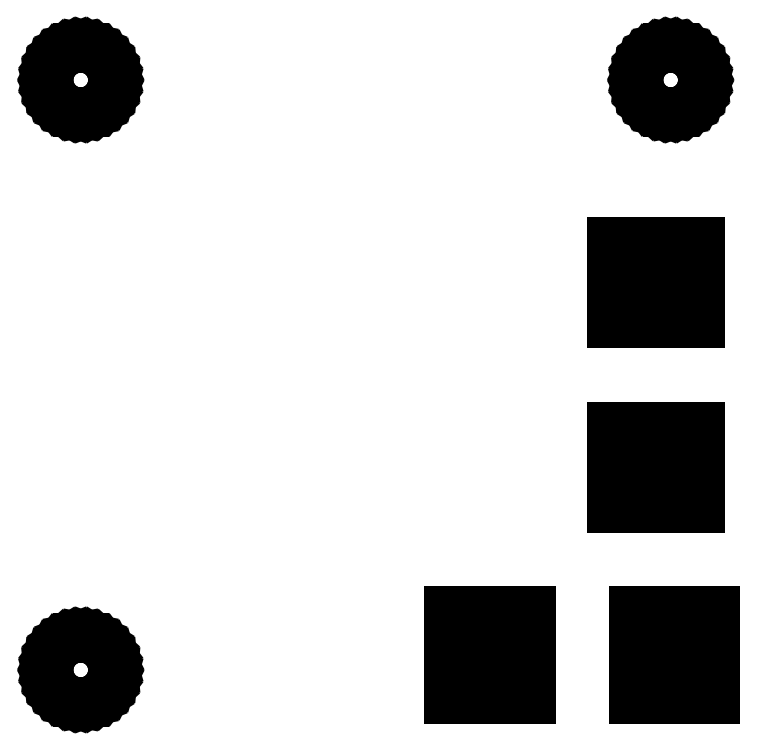
<metadata>
{"format":"dxf","ext":"dxf","renderer":"ezdxf+matplotlib","layout":"modelspace","background":"white","min_lineweight":24,"dpi":150}
</metadata>
<code>
0
SECTION
2
ENTITIES
0
LINE
8
BLACK
10
2.768
20
-2.714
11
2.775
21
-2.717
0
LINE
8
BLACK
10
2.775
20
-2.717
11
2.782
21
-2.721
0
LINE
8
BLACK
10
2.782
20
-2.721
11
2.788
21
-2.727
0
LINE
8
BLACK
10
2.788
20
-2.727
11
2.793
21
-2.733
0
LINE
8
BLACK
10
2.793
20
-2.733
11
2.796
21
-2.74
0
LINE
8
BLACK
10
2.796
20
-2.74
11
2.798
21
-2.748
0
LINE
8
BLACK
10
2.798
20
-2.748
11
2.799
21
-2.756
0
LINE
8
BLACK
10
2.799
20
-2.756
11
2.798
21
-2.764
0
LINE
8
BLACK
10
2.798
20
-2.764
11
2.796
21
-2.772
0
LINE
8
BLACK
10
2.796
20
-2.772
11
2.793
21
-2.779
0
LINE
8
BLACK
10
2.793
20
-2.779
11
2.788
21
-2.785
0
LINE
8
BLACK
10
2.788
20
-2.785
11
2.782
21
-2.79
0
LINE
8
BLACK
10
2.782
20
-2.79
11
2.775
21
-2.795
0
LINE
8
BLACK
10
2.775
20
-2.795
11
2.768
21
-2.798
0
LINE
8
BLACK
10
2.768
20
-2.798
11
2.76
21
-2.799
0
LINE
8
BLACK
10
2.76
20
-2.799
11
2.752
21
-2.799
0
LINE
8
BLACK
10
2.752
20
-2.799
11
2.744
21
-2.798
0
LINE
8
BLACK
10
2.744
20
-2.798
11
2.737
21
-2.795
0
LINE
8
BLACK
10
2.737
20
-2.795
11
2.73
21
-2.79
0
LINE
8
BLACK
10
2.73
20
-2.79
11
2.724
21
-2.785
0
LINE
8
BLACK
10
2.724
20
-2.785
11
2.719
21
-2.779
0
LINE
8
BLACK
10
2.719
20
-2.779
11
2.716
21
-2.772
0
LINE
8
BLACK
10
2.716
20
-2.772
11
2.713
21
-2.764
0
LINE
8
BLACK
10
2.713
20
-2.764
11
2.713
21
-2.756
0
LINE
8
BLACK
10
2.713
20
-2.756
11
2.713
21
-2.748
0
LINE
8
BLACK
10
2.713
20
-2.748
11
2.716
21
-2.74
0
LINE
8
BLACK
10
2.716
20
-2.74
11
2.719
21
-2.733
0
LINE
8
BLACK
10
2.719
20
-2.733
11
2.724
21
-2.727
0
LINE
8
BLACK
10
2.724
20
-2.727
11
2.73
21
-2.721
0
LINE
8
BLACK
10
2.73
20
-2.721
11
2.737
21
-2.717
0
LINE
8
BLACK
10
2.737
20
-2.717
11
2.744
21
-2.714
0
LINE
8
BLACK
10
2.744
20
-2.714
11
2.752
21
-2.713
0
LINE
8
BLACK
10
2.752
20
-2.713
11
2.76
21
-2.713
0
LINE
8
BLACK
10
2.76
20
-2.713
11
2.768
21
-2.714
0
LINE
8
BLACK
10
3.356
20
-2.795
11
3.248
21
-2.795
0
LINE
8
BLACK
10
3.248
20
-2.795
11
3.248
21
-2.756
0
LINE
8
BLACK
10
3.248
20
-2.756
11
3.356
21
-2.756
0
LINE
8
BLACK
10
3.356
20
-2.756
11
3.356
21
-2.795
0
LINE
8
BLACK
10
3.602
20
-2.795
11
3.494
21
-2.795
0
LINE
8
BLACK
10
3.494
20
-2.795
11
3.494
21
-2.756
0
LINE
8
BLACK
10
3.494
20
-2.756
11
3.602
21
-2.756
0
LINE
8
BLACK
10
3.602
20
-2.756
11
3.602
21
-2.795
0
LINE
8
BLACK
10
3.356
20
-2.717
11
3.248
21
-2.717
0
LINE
8
BLACK
10
3.248
20
-2.717
11
3.248
21
-2.677
0
LINE
8
BLACK
10
3.248
20
-2.677
11
3.356
21
-2.677
0
LINE
8
BLACK
10
3.356
20
-2.677
11
3.356
21
-2.717
0
LINE
8
BLACK
10
3.602
20
-2.717
11
3.494
21
-2.717
0
LINE
8
BLACK
10
3.494
20
-2.717
11
3.494
21
-2.677
0
LINE
8
BLACK
10
3.494
20
-2.677
11
3.602
21
-2.677
0
LINE
8
BLACK
10
3.602
20
-2.677
11
3.602
21
-2.717
0
LINE
8
BLACK
10
3.504
20
-2.539
11
3.465
21
-2.539
0
LINE
8
BLACK
10
3.465
20
-2.539
11
3.465
21
-2.431
0
LINE
8
BLACK
10
3.465
20
-2.431
11
3.504
21
-2.431
0
LINE
8
BLACK
10
3.504
20
-2.431
11
3.504
21
-2.539
0
LINE
8
BLACK
10
3.583
20
-2.539
11
3.543
21
-2.539
0
LINE
8
BLACK
10
3.543
20
-2.539
11
3.543
21
-2.431
0
LINE
8
BLACK
10
3.543
20
-2.431
11
3.583
21
-2.431
0
LINE
8
BLACK
10
3.583
20
-2.431
11
3.583
21
-2.539
0
LINE
8
BLACK
10
3.504
20
-2.293
11
3.465
21
-2.293
0
LINE
8
BLACK
10
3.465
20
-2.293
11
3.465
21
-2.185
0
LINE
8
BLACK
10
3.465
20
-2.185
11
3.504
21
-2.185
0
LINE
8
BLACK
10
3.504
20
-2.185
11
3.504
21
-2.293
0
LINE
8
BLACK
10
3.583
20
-2.293
11
3.543
21
-2.293
0
LINE
8
BLACK
10
3.543
20
-2.293
11
3.543
21
-2.185
0
LINE
8
BLACK
10
3.543
20
-2.185
11
3.583
21
-2.185
0
LINE
8
BLACK
10
3.583
20
-2.185
11
3.583
21
-2.293
0
LINE
8
BLACK
10
2.768
20
-1.927
11
2.775
21
-1.93
0
LINE
8
BLACK
10
2.775
20
-1.93
11
2.782
21
-1.934
0
LINE
8
BLACK
10
2.782
20
-1.934
11
2.788
21
-1.939
0
LINE
8
BLACK
10
2.788
20
-1.939
11
2.793
21
-1.946
0
LINE
8
BLACK
10
2.793
20
-1.946
11
2.796
21
-1.953
0
LINE
8
BLACK
10
2.796
20
-1.953
11
2.798
21
-1.961
0
LINE
8
BLACK
10
2.798
20
-1.961
11
2.799
21
-1.968
0
LINE
8
BLACK
10
2.799
20
-1.968
11
2.798
21
-1.976
0
LINE
8
BLACK
10
2.798
20
-1.976
11
2.796
21
-1.984
0
LINE
8
BLACK
10
2.796
20
-1.984
11
2.793
21
-1.991
0
LINE
8
BLACK
10
2.793
20
-1.991
11
2.788
21
-1.998
0
LINE
8
BLACK
10
2.788
20
-1.998
11
2.782
21
-2.003
0
LINE
8
BLACK
10
2.782
20
-2.003
11
2.775
21
-2.007
0
LINE
8
BLACK
10
2.775
20
-2.007
11
2.768
21
-2.01
0
LINE
8
BLACK
10
2.768
20
-2.01
11
2.76
21
-2.012
0
LINE
8
BLACK
10
2.76
20
-2.012
11
2.752
21
-2.012
0
LINE
8
BLACK
10
2.752
20
-2.012
11
2.744
21
-2.01
0
LINE
8
BLACK
10
2.744
20
-2.01
11
2.737
21
-2.007
0
LINE
8
BLACK
10
2.737
20
-2.007
11
2.73
21
-2.003
0
LINE
8
BLACK
10
2.73
20
-2.003
11
2.724
21
-1.998
0
LINE
8
BLACK
10
2.724
20
-1.998
11
2.719
21
-1.991
0
LINE
8
BLACK
10
2.719
20
-1.991
11
2.716
21
-1.984
0
LINE
8
BLACK
10
2.716
20
-1.984
11
2.713
21
-1.976
0
LINE
8
BLACK
10
2.713
20
-1.976
11
2.713
21
-1.968
0
LINE
8
BLACK
10
2.713
20
-1.968
11
2.713
21
-1.961
0
LINE
8
BLACK
10
2.713
20
-1.961
11
2.716
21
-1.953
0
LINE
8
BLACK
10
2.716
20
-1.953
11
2.719
21
-1.946
0
LINE
8
BLACK
10
2.719
20
-1.946
11
2.724
21
-1.939
0
LINE
8
BLACK
10
2.724
20
-1.939
11
2.73
21
-1.934
0
LINE
8
BLACK
10
2.73
20
-1.934
11
2.737
21
-1.93
0
LINE
8
BLACK
10
2.737
20
-1.93
11
2.744
21
-1.927
0
LINE
8
BLACK
10
2.744
20
-1.927
11
2.752
21
-1.925
0
LINE
8
BLACK
10
2.752
20
-1.925
11
2.76
21
-1.925
0
LINE
8
BLACK
10
2.76
20
-1.925
11
2.768
21
-1.927
0
LINE
8
BLACK
10
3.555
20
-1.927
11
3.563
21
-1.93
0
LINE
8
BLACK
10
3.563
20
-1.93
11
3.569
21
-1.934
0
LINE
8
BLACK
10
3.569
20
-1.934
11
3.575
21
-1.939
0
LINE
8
BLACK
10
3.575
20
-1.939
11
3.58
21
-1.946
0
LINE
8
BLACK
10
3.58
20
-1.946
11
3.584
21
-1.953
0
LINE
8
BLACK
10
3.584
20
-1.953
11
3.586
21
-1.961
0
LINE
8
BLACK
10
3.586
20
-1.961
11
3.587
21
-1.968
0
LINE
8
BLACK
10
3.587
20
-1.968
11
3.586
21
-1.976
0
LINE
8
BLACK
10
3.586
20
-1.976
11
3.584
21
-1.984
0
LINE
8
BLACK
10
3.584
20
-1.984
11
3.58
21
-1.991
0
LINE
8
BLACK
10
3.58
20
-1.991
11
3.575
21
-1.998
0
LINE
8
BLACK
10
3.575
20
-1.998
11
3.569
21
-2.003
0
LINE
8
BLACK
10
3.569
20
-2.003
11
3.563
21
-2.007
0
LINE
8
BLACK
10
3.563
20
-2.007
11
3.555
21
-2.01
0
LINE
8
BLACK
10
3.555
20
-2.01
11
3.547
21
-2.012
0
LINE
8
BLACK
10
3.547
20
-2.012
11
3.539
21
-2.012
0
LINE
8
BLACK
10
3.539
20
-2.012
11
3.531
21
-2.01
0
LINE
8
BLACK
10
3.531
20
-2.01
11
3.524
21
-2.007
0
LINE
8
BLACK
10
3.524
20
-2.007
11
3.517
21
-2.003
0
LINE
8
BLACK
10
3.517
20
-2.003
11
3.511
21
-1.998
0
LINE
8
BLACK
10
3.511
20
-1.998
11
3.506
21
-1.991
0
LINE
8
BLACK
10
3.506
20
-1.991
11
3.503
21
-1.984
0
LINE
8
BLACK
10
3.503
20
-1.984
11
3.501
21
-1.976
0
LINE
8
BLACK
10
3.501
20
-1.976
11
3.5
21
-1.968
0
LINE
8
BLACK
10
3.5
20
-1.968
11
3.501
21
-1.961
0
LINE
8
BLACK
10
3.501
20
-1.961
11
3.503
21
-1.953
0
LINE
8
BLACK
10
3.503
20
-1.953
11
3.506
21
-1.946
0
LINE
8
BLACK
10
3.506
20
-1.946
11
3.511
21
-1.939
0
LINE
8
BLACK
10
3.511
20
-1.939
11
3.517
21
-1.934
0
LINE
8
BLACK
10
3.517
20
-1.934
11
3.524
21
-1.93
0
LINE
8
BLACK
10
3.524
20
-1.93
11
3.531
21
-1.927
0
LINE
8
BLACK
10
3.531
20
-1.927
11
3.539
21
-1.925
0
LINE
8
BLACK
10
3.539
20
-1.925
11
3.547
21
-1.925
0
LINE
8
BLACK
10
3.547
20
-1.925
11
3.555
21
-1.927
0
ENDSEC
0
EOF

</code>
